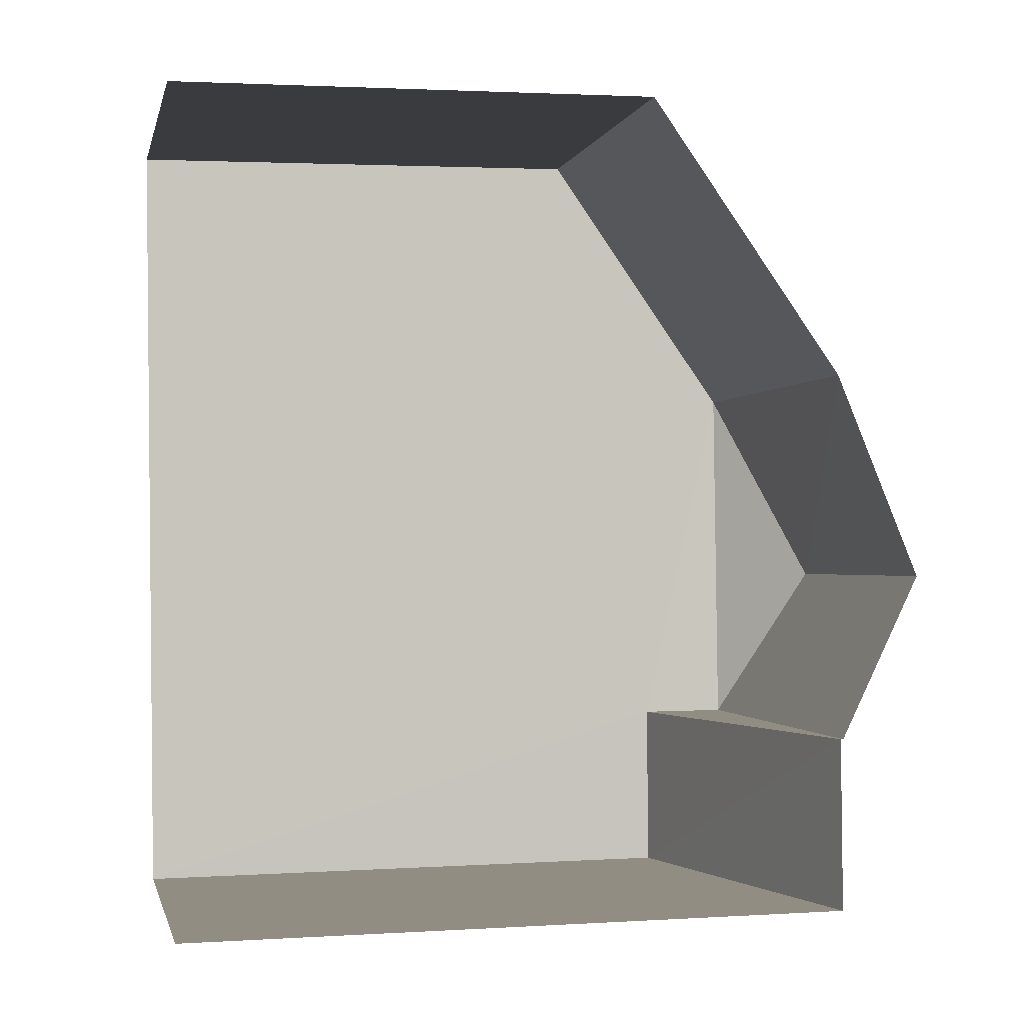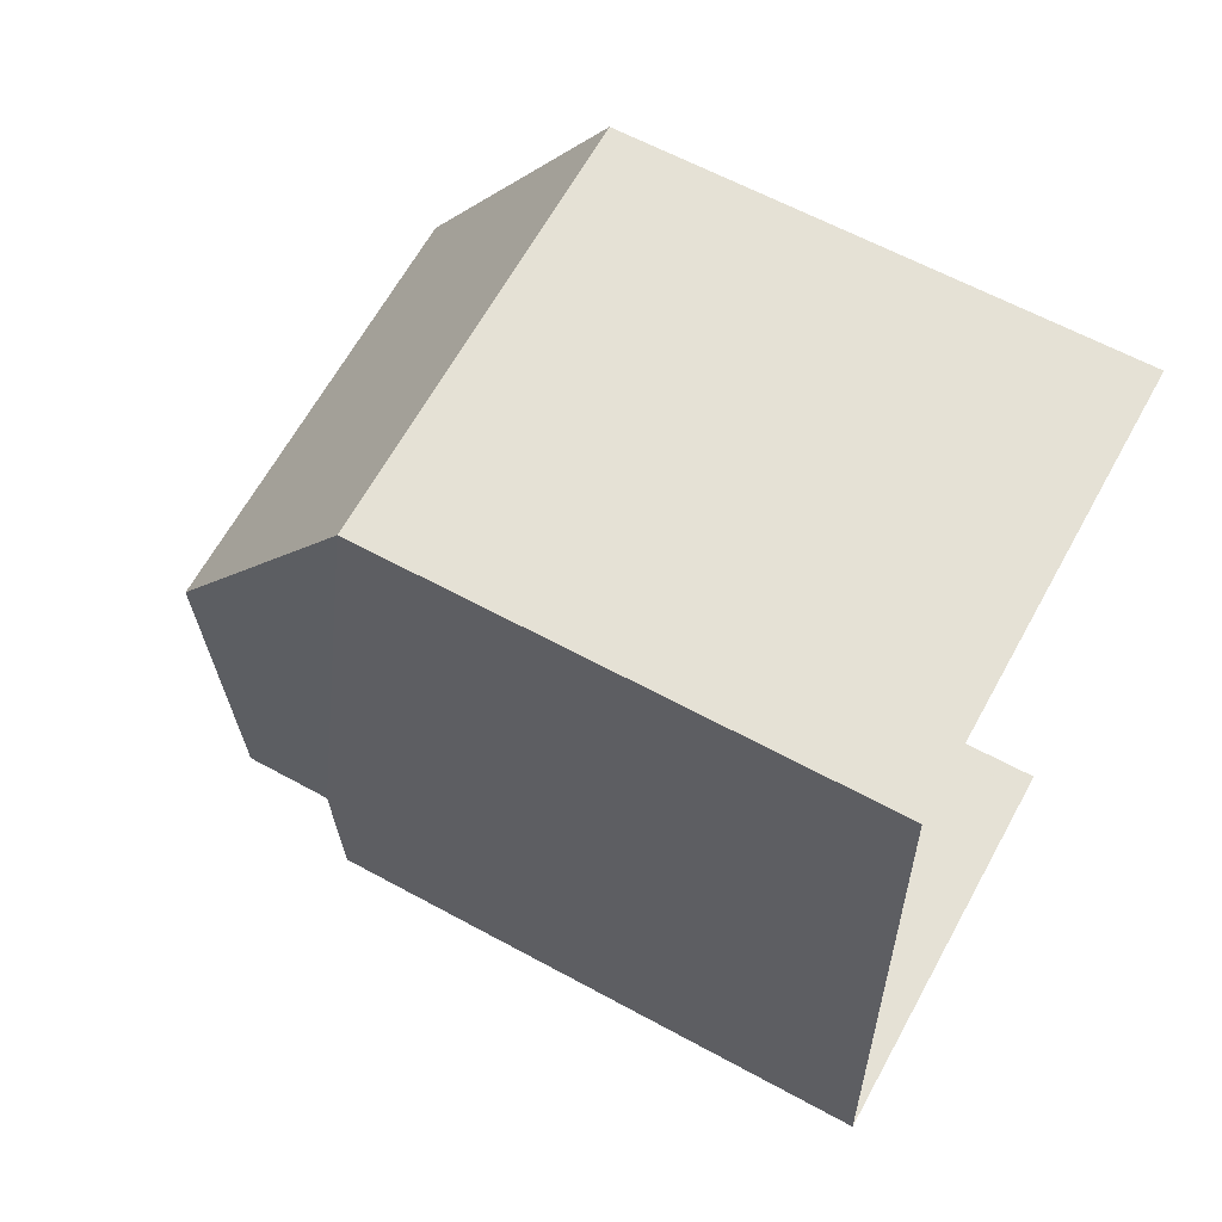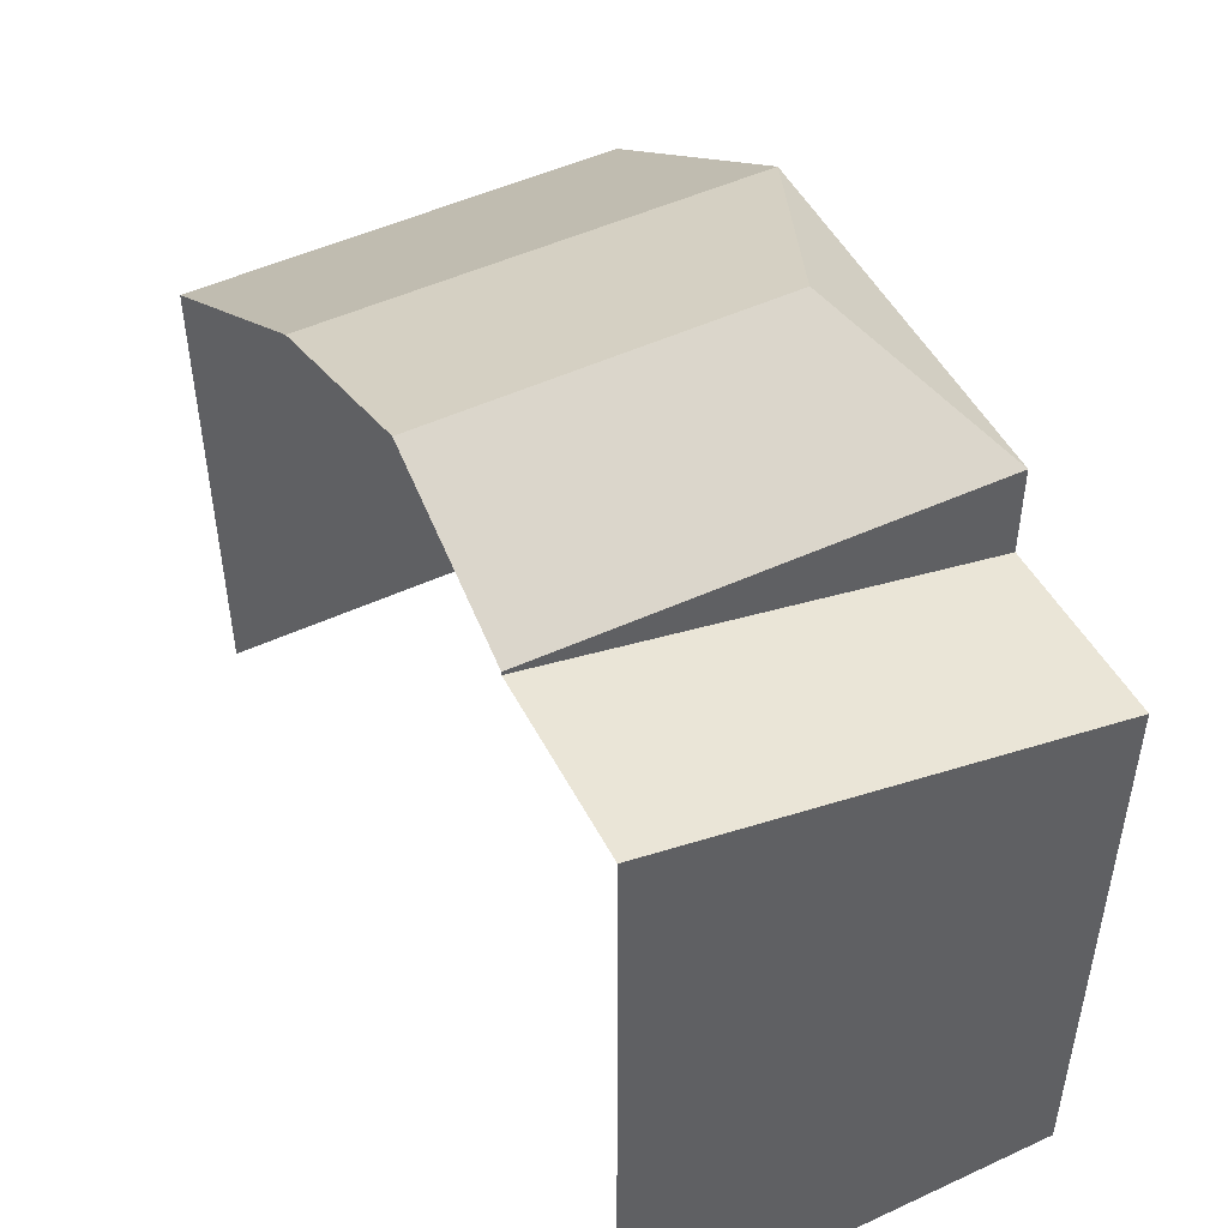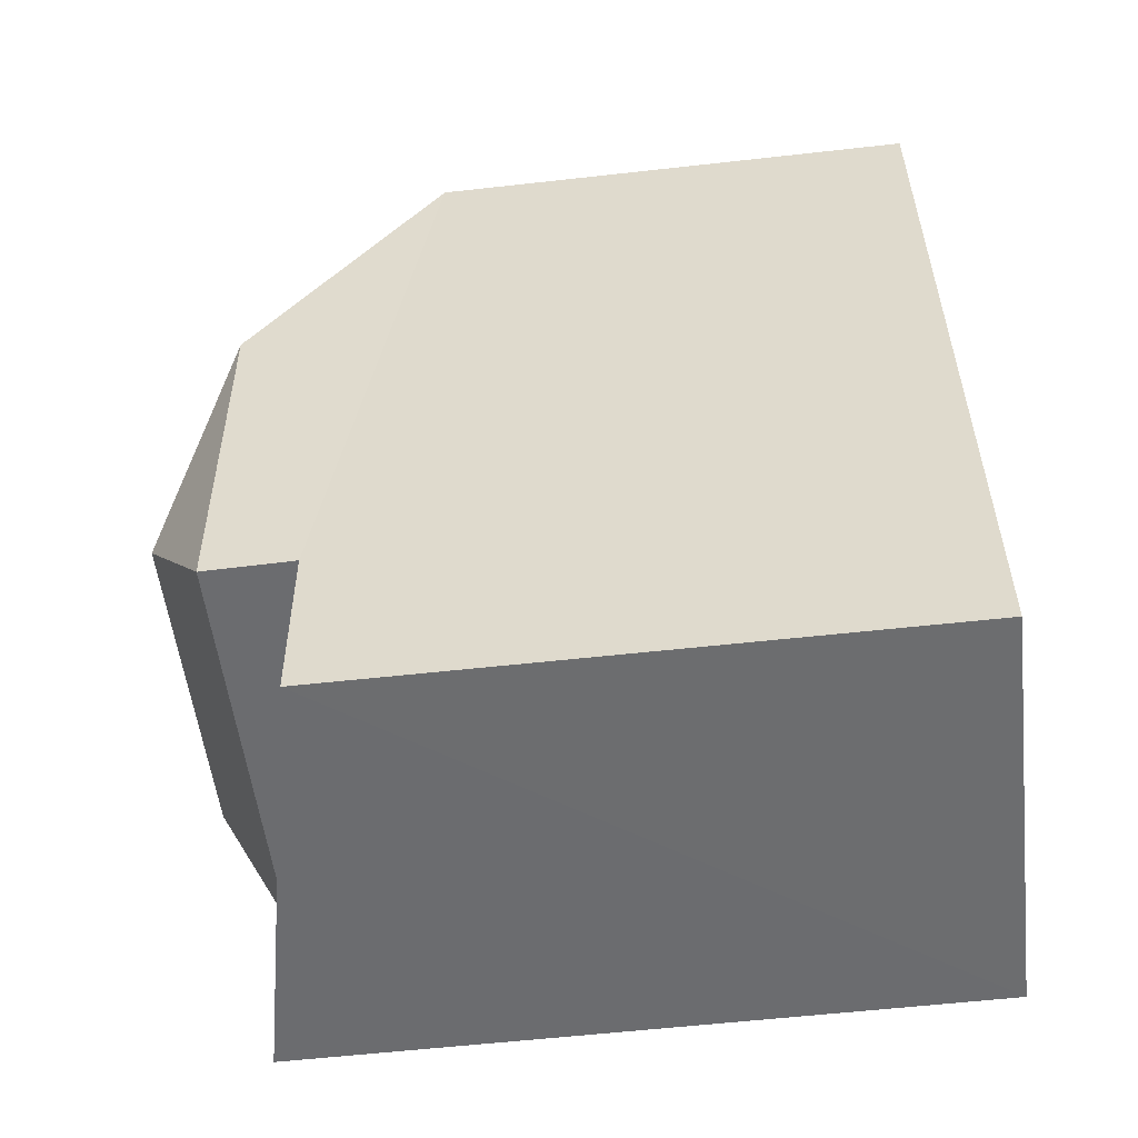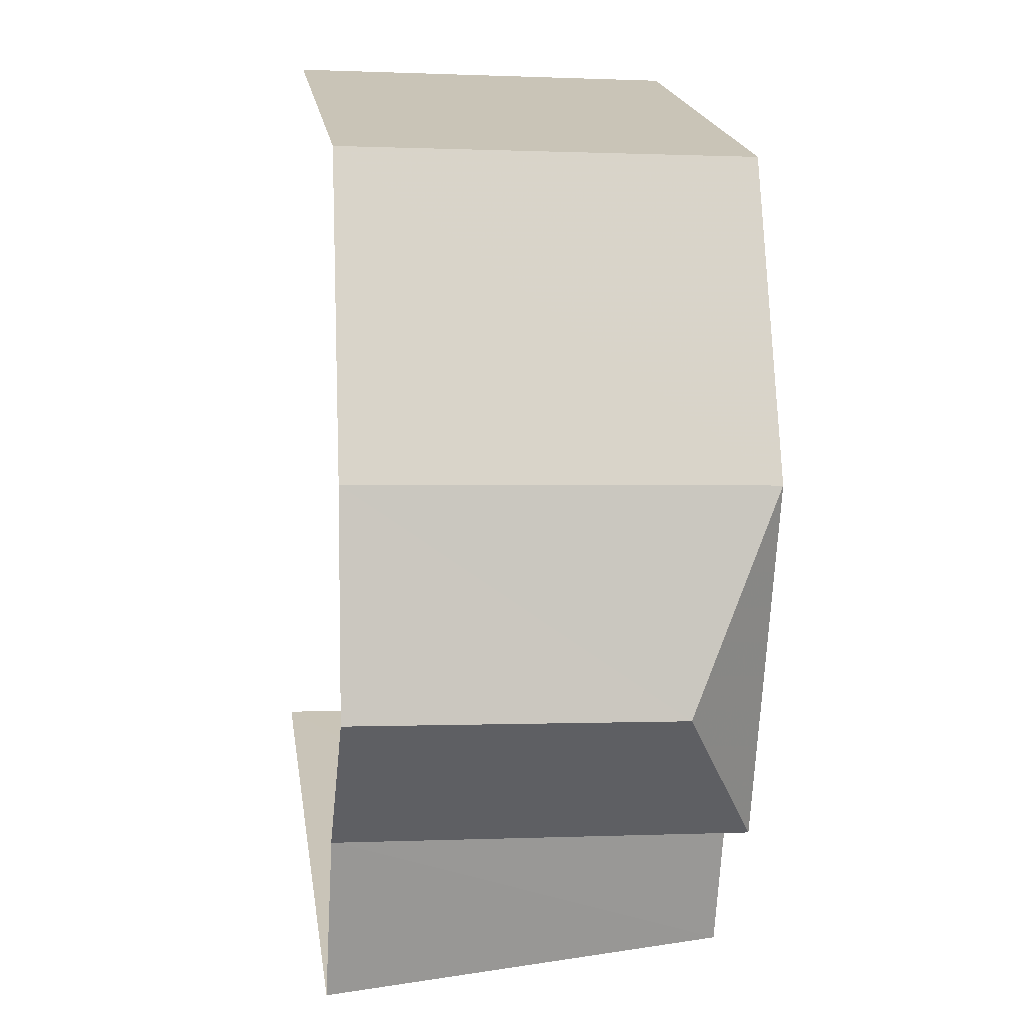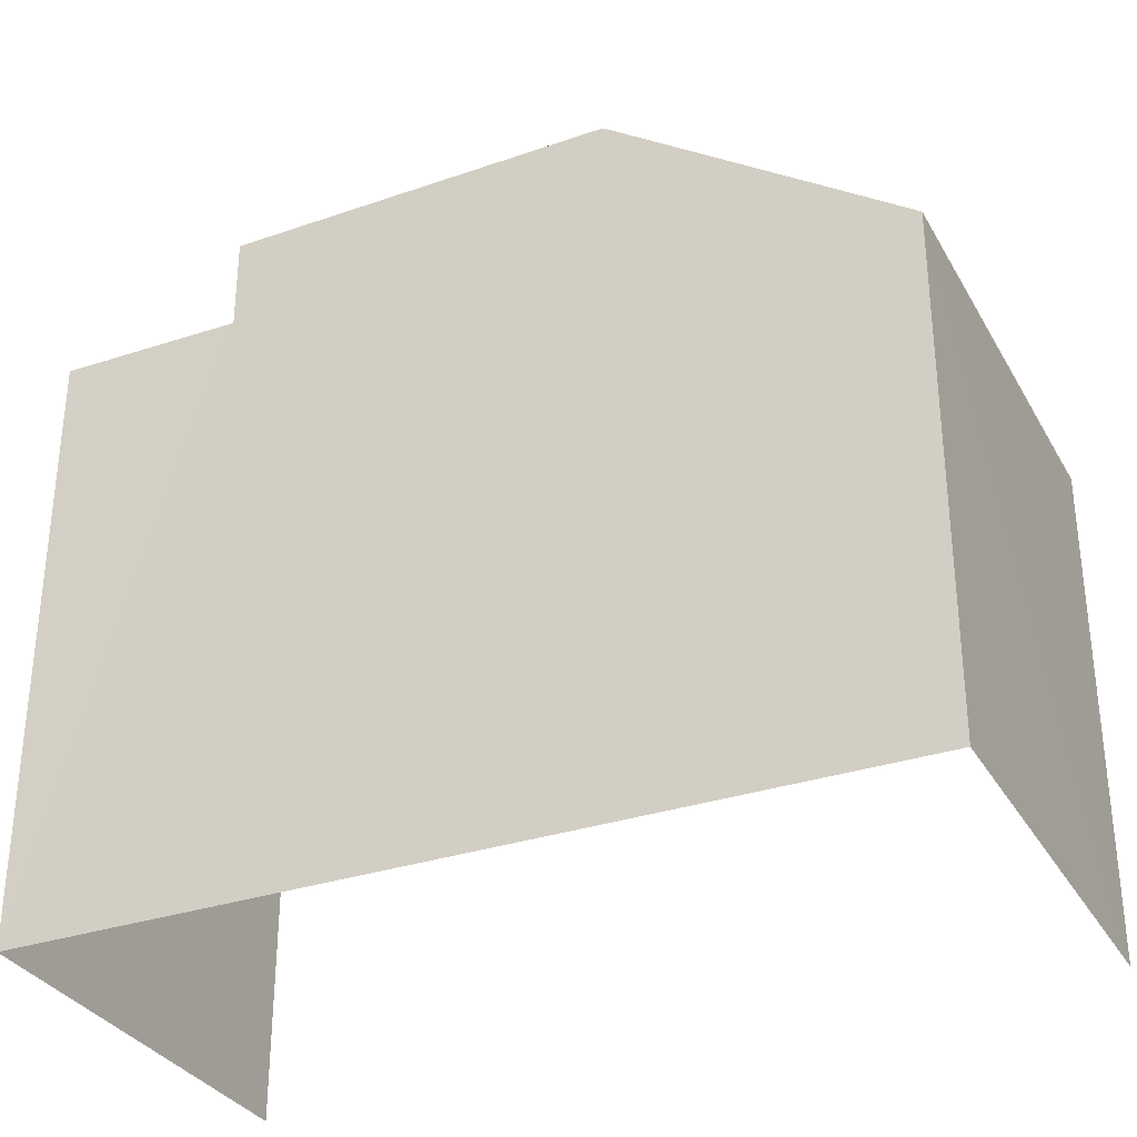
<metadata>
{"format":"obj","ext":"obj","renderer":"f3d","projection":"perspective","resolution":1024,"background":"white","views":[{"elev":2.0,"azim":-102.2,"up":"+Y"},{"elev":61.6,"azim":119.0,"up":"+Y"},{"elev":49.6,"azim":-30.1,"up":"+Z"},{"elev":-56.8,"azim":96.8,"up":"+Y"},{"elev":20.2,"azim":-8.4,"up":"+Y"},{"elev":-32.3,"azim":112.3,"up":"+Z"}]}
</metadata>
<code>
v -3.735e+05 -1.055e+05 20.94
v -3.735e+05 -1.054e+05 20.93
v -3.735e+05 -1.054e+05 20.93
v -3.735e+05 -1.055e+05 20.94
v -3.735e+05 -1.054e+05 29.95
v -3.735e+05 -1.054e+05 28.98
v -3.735e+05 -1.054e+05 29.95
v -3.735e+05 -1.054e+05 28.98
v -3.735e+05 -1.055e+05 27.92
v -3.735e+05 -1.055e+05 28.95
v -3.735e+05 -1.055e+05 28.95
v -3.735e+05 -1.055e+05 27.92
v -3.735e+05 -1.055e+05 28.98
v -3.735e+05 -1.055e+05 28.98
v -3.735e+05 -1.054e+05 26.7
v -3.735e+05 -1.054e+05 26.7
f 1 2 3
f 1 4 2
f 11 10 4
f 2 4 6
f 2 6 16
f 13 7 10
f 10 7 6
f 4 10 6
f 5 6 7
f 5 8 6
f 9 10 11
f 9 12 10
f 13 14 5
f 7 13 5
f 8 15 16
f 6 8 16
f 5 14 8
f 9 1 12
f 14 12 8
f 8 12 15
f 12 1 3
f 15 12 3
f 15 3 2
f 16 15 2
f 10 14 13
f 10 12 14
f 9 4 1
f 9 11 4

</code>
